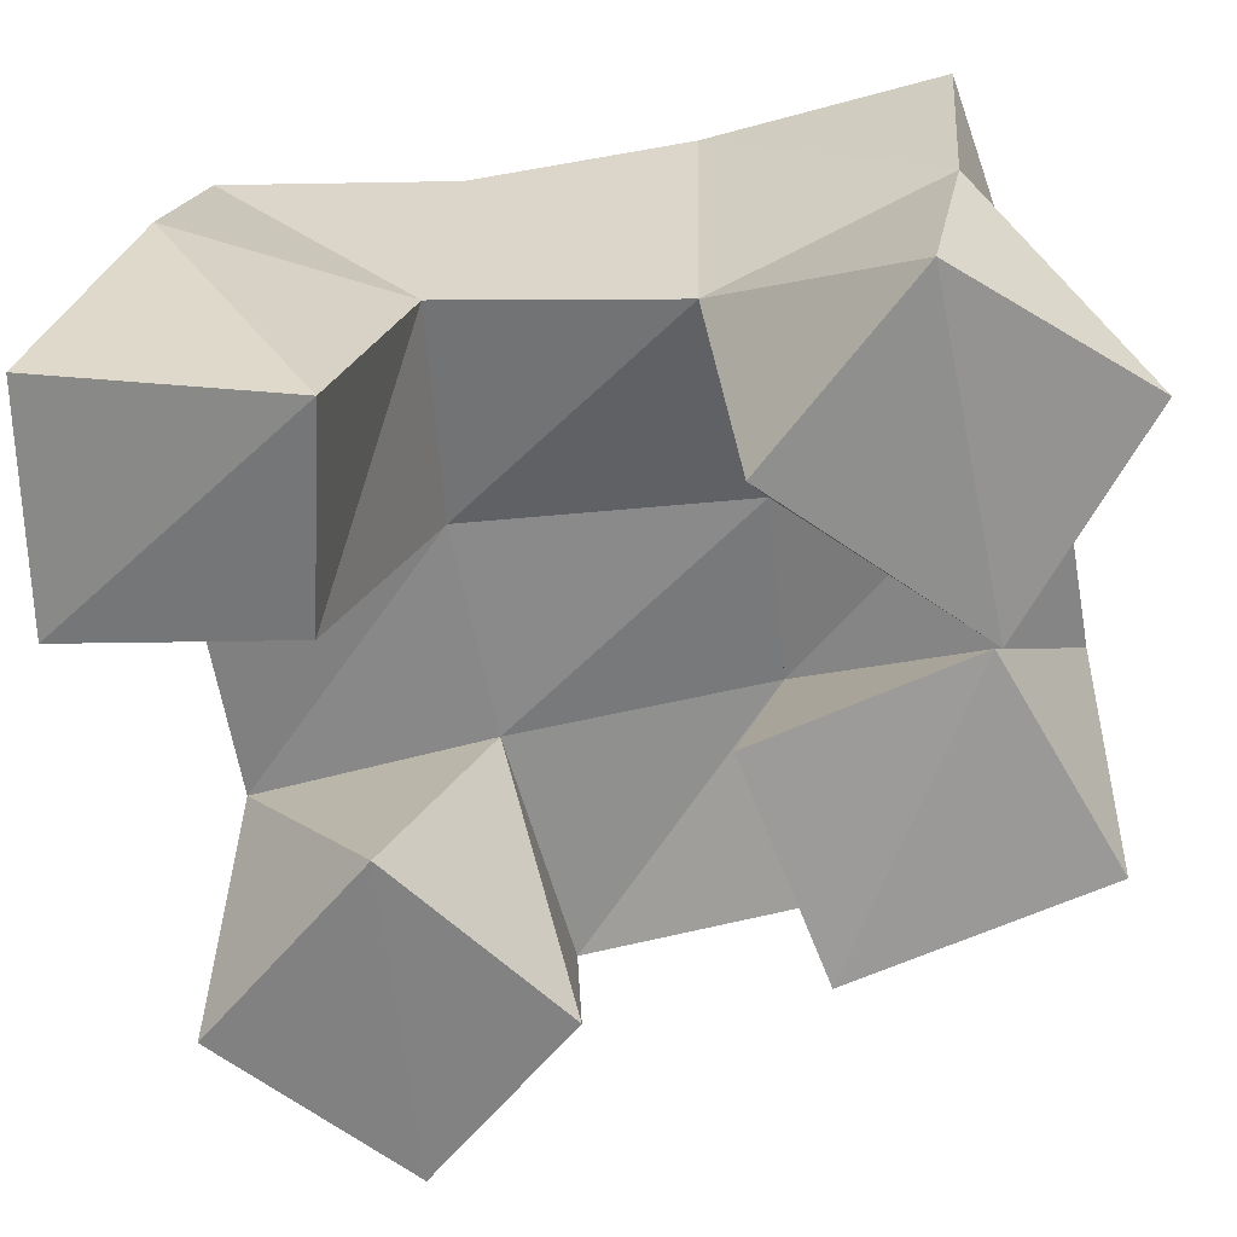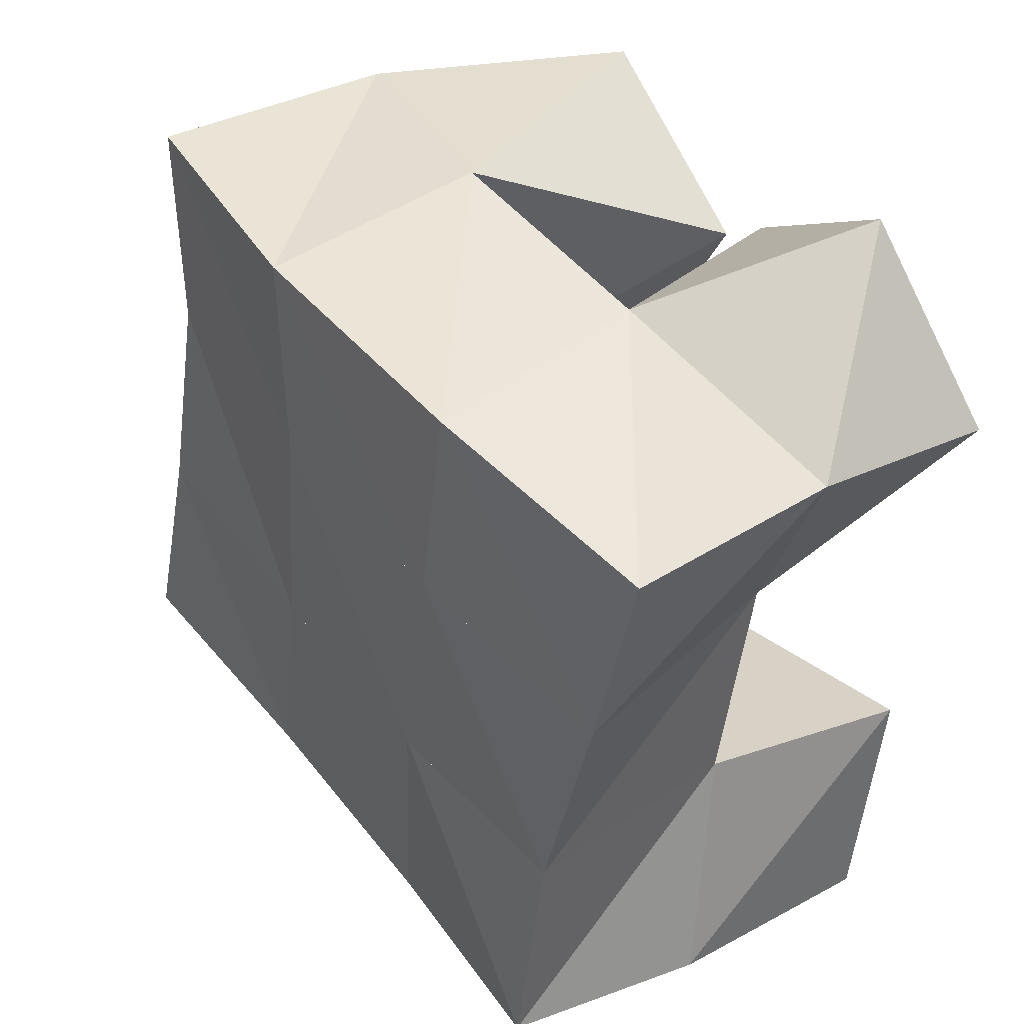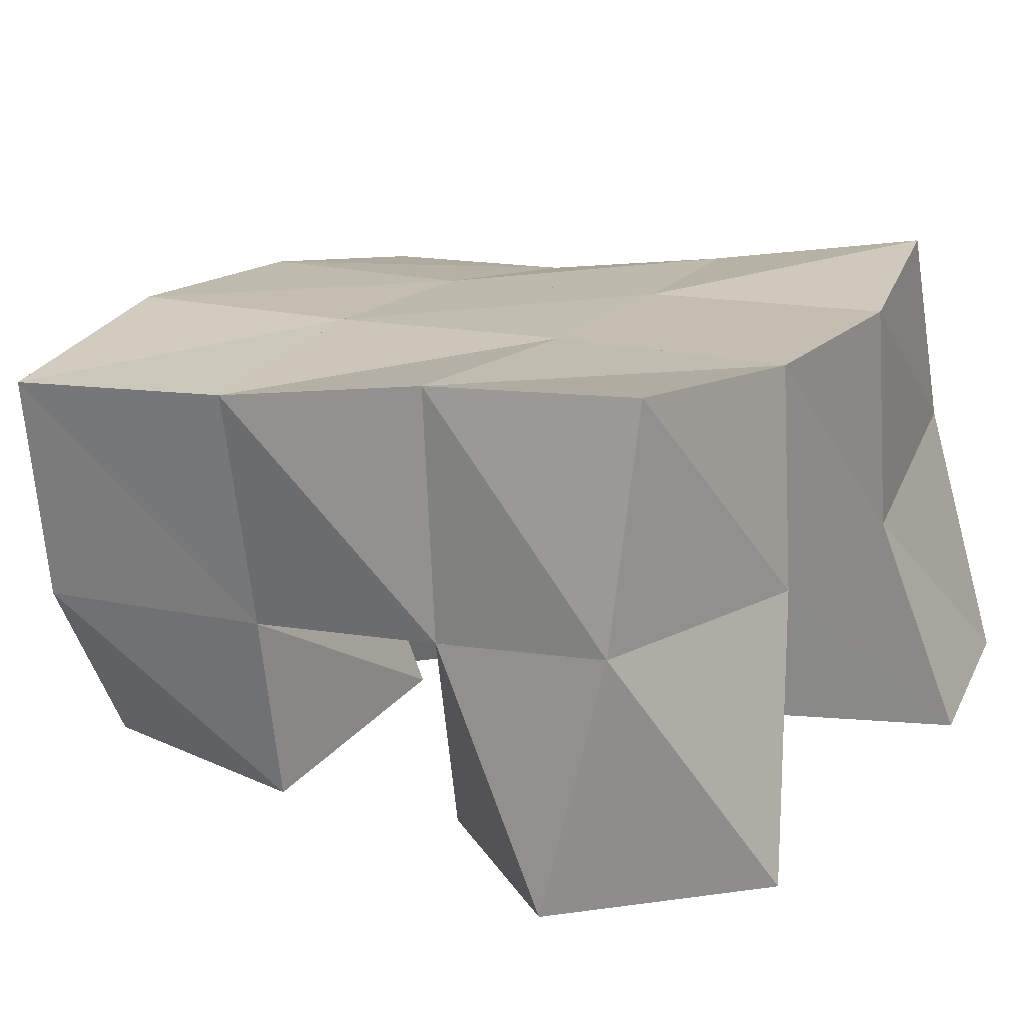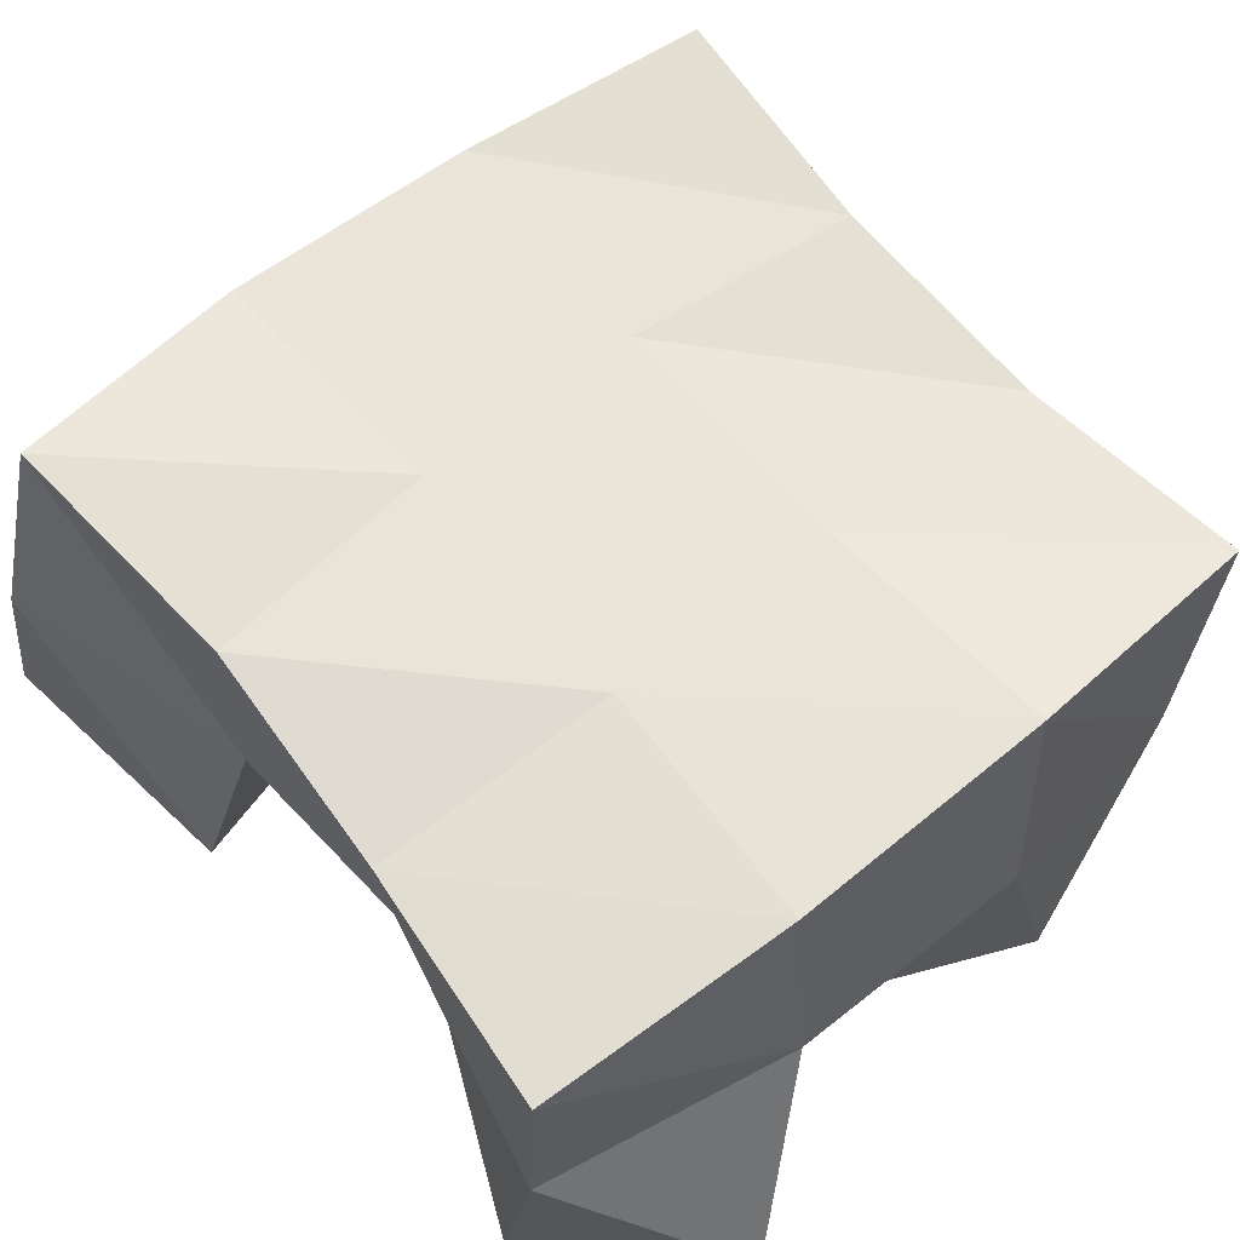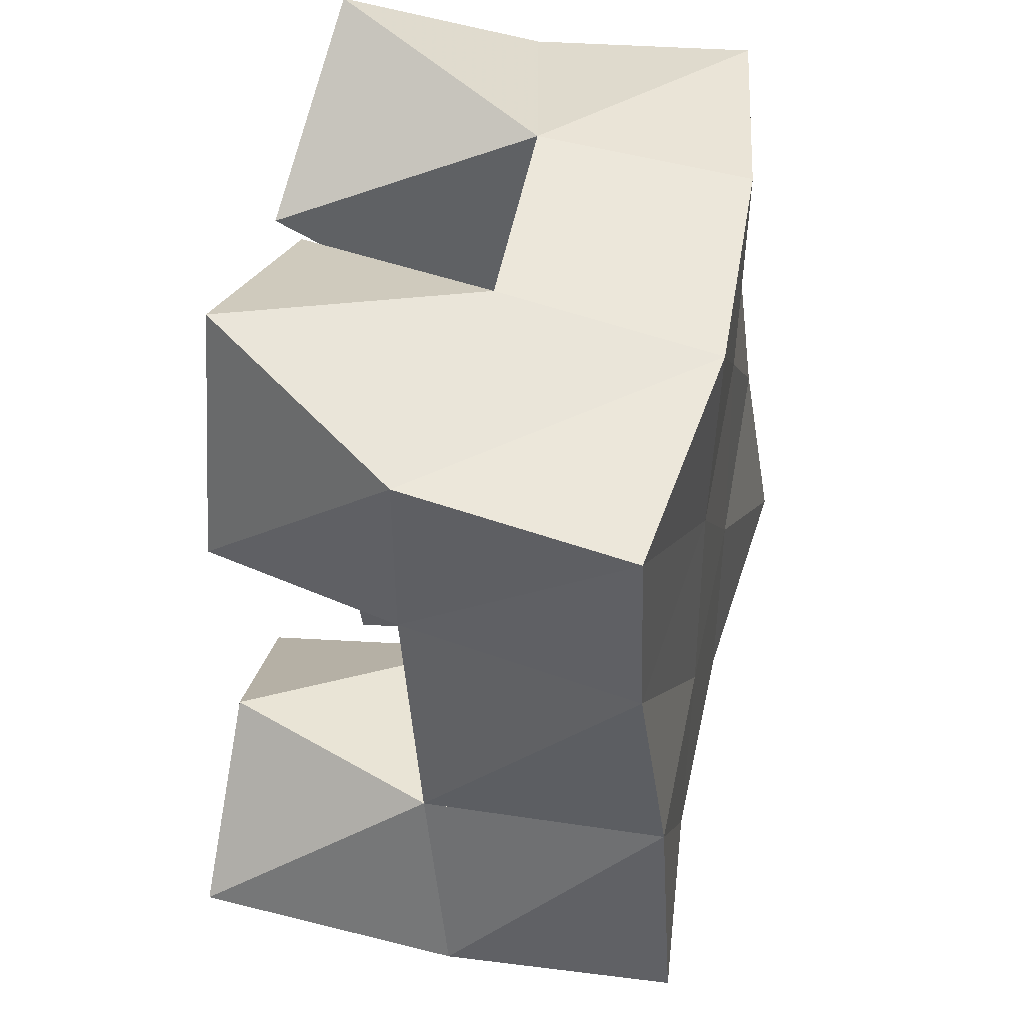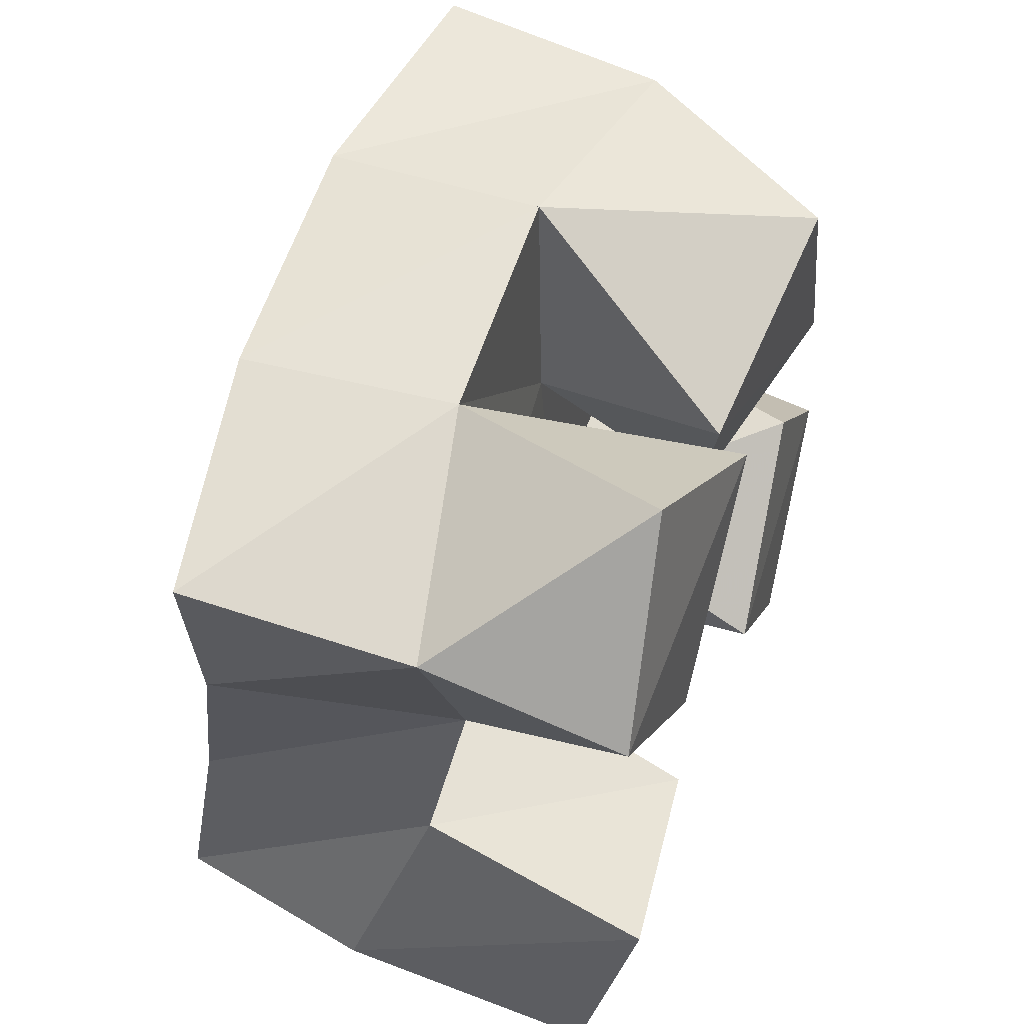
<metadata>
{"format":"obj","ext":"obj","renderer":"f3d","projection":"perspective","resolution":1024,"background":"white","views":[{"elev":-62.2,"azim":-84.2,"up":"+Y"},{"elev":44.5,"azim":-127.7,"up":"+Z"},{"elev":17.0,"azim":114.2,"up":"+Y"},{"elev":59.7,"azim":-43.8,"up":"+Y"},{"elev":51.0,"azim":101.0,"up":"+Z"},{"elev":54.1,"azim":-71.1,"up":"+Z"}]}
</metadata>
<code>
v 3.513 0.1113 0.07497
v 3.509 0.1665 0.09191
v 3.561 0.1082 0.0714
v 3.566 0.1548 0.08812
v 3.518 0.1 0.1261
v 3.523 0.1508 0.1392
v 3.563 0.1041 0.1187
v 3.568 0.154 0.1376
v 3.597 0.1138 0.1864
v 3.606 0.1532 0.1966
v 3.64 0.1 0.1999
v 3.65 0.1427 0.199
v 3.578 0.1067 0.2319
v 3.605 0.1541 0.2533
v 3.622 0.1 0.2524
v 3.654 0.1439 0.2474
v 3.539 0.1 0.1927
v 3.524 0.1419 0.1874
v 3.574 0.1 0.2326
v 3.566 0.1497 0.1965
v 3.505 0.1028 0.2253
v 3.506 0.1445 0.2331
v 3.535 0.1072 0.2622
v 3.555 0.1534 0.2492
v 3.64 0.1 0.08626
v 3.623 0.1568 0.09141
v 3.677 0.1028 0.1224
v 3.675 0.1566 0.1099
v 3.605 0.1 0.1225
v 3.612 0.1519 0.1422
v 3.646 0.1043 0.1546
v 3.662 0.1493 0.1515
v 3.518 0.2097 0.09589
v 3.568 0.2032 0.09014
v 3.519 0.2018 0.1446
v 3.567 0.2023 0.1426
v 3.513 0.1948 0.1895
v 3.562 0.2 0.1953
v 3.505 0.1924 0.237
v 3.555 0.1994 0.245
v 3.62 0.2023 0.09461
v 3.614 0.2016 0.146
v 3.61 0.2001 0.1984
v 3.61 0.2007 0.2484
v 3.67 0.2059 0.1056
v 3.662 0.2014 0.154
v 3.66 0.1945 0.2001
v 3.662 0.1929 0.247
f 1 2 4
f 3 1 4
f 2 6 8
f 4 2 8
f 6 5 7
f 8 6 7
f 5 1 3
f 7 5 3
f 8 7 3
f 4 8 3
f 2 1 5
f 6 2 5
f 9 10 12
f 11 9 12
f 10 14 16
f 12 10 16
f 14 13 15
f 16 14 15
f 13 9 11
f 15 13 11
f 16 15 11
f 12 16 11
f 10 9 13
f 14 10 13
f 17 18 20
f 19 17 20
f 18 22 24
f 20 18 24
f 22 21 23
f 24 22 23
f 21 17 19
f 23 21 19
f 24 23 19
f 20 24 19
f 18 17 21
f 22 18 21
f 25 26 28
f 27 25 28
f 26 30 32
f 28 26 32
f 30 29 31
f 32 30 31
f 29 25 27
f 31 29 27
f 32 31 27
f 28 32 27
f 26 25 29
f 30 26 29
f 2 33 34
f 4 2 34
f 33 35 36
f 34 33 36
f 35 6 8
f 36 35 8
f 6 2 4
f 8 6 4
f 36 8 4
f 34 36 4
f 33 2 6
f 35 33 6
f 6 35 36
f 8 6 36
f 35 37 38
f 36 35 38
f 37 18 20
f 38 37 20
f 18 6 8
f 20 18 8
f 38 20 8
f 36 38 8
f 35 6 18
f 37 35 18
f 18 37 38
f 20 18 38
f 37 39 40
f 38 37 40
f 39 22 24
f 40 39 24
f 22 18 20
f 24 22 20
f 40 24 20
f 38 40 20
f 37 18 22
f 39 37 22
f 4 34 41
f 26 4 41
f 34 36 42
f 41 34 42
f 36 8 30
f 42 36 30
f 8 4 26
f 30 8 26
f 42 30 26
f 41 42 26
f 34 4 8
f 36 34 8
f 8 36 42
f 30 8 42
f 36 38 43
f 42 36 43
f 38 20 10
f 43 38 10
f 20 8 30
f 10 20 30
f 43 10 30
f 42 43 30
f 36 8 20
f 38 36 20
f 20 38 43
f 10 20 43
f 38 40 44
f 43 38 44
f 40 24 14
f 44 40 14
f 24 20 10
f 14 24 10
f 44 14 10
f 43 44 10
f 38 20 24
f 40 38 24
f 26 41 45
f 28 26 45
f 41 42 46
f 45 41 46
f 42 30 32
f 46 42 32
f 30 26 28
f 32 30 28
f 46 32 28
f 45 46 28
f 41 26 30
f 42 41 30
f 30 42 46
f 32 30 46
f 42 43 47
f 46 42 47
f 43 10 12
f 47 43 12
f 10 30 32
f 12 10 32
f 47 12 32
f 46 47 32
f 42 30 10
f 43 42 10
f 10 43 47
f 12 10 47
f 43 44 48
f 47 43 48
f 44 14 16
f 48 44 16
f 14 10 12
f 16 14 12
f 48 16 12
f 47 48 12
f 43 10 14
f 44 43 14

</code>
